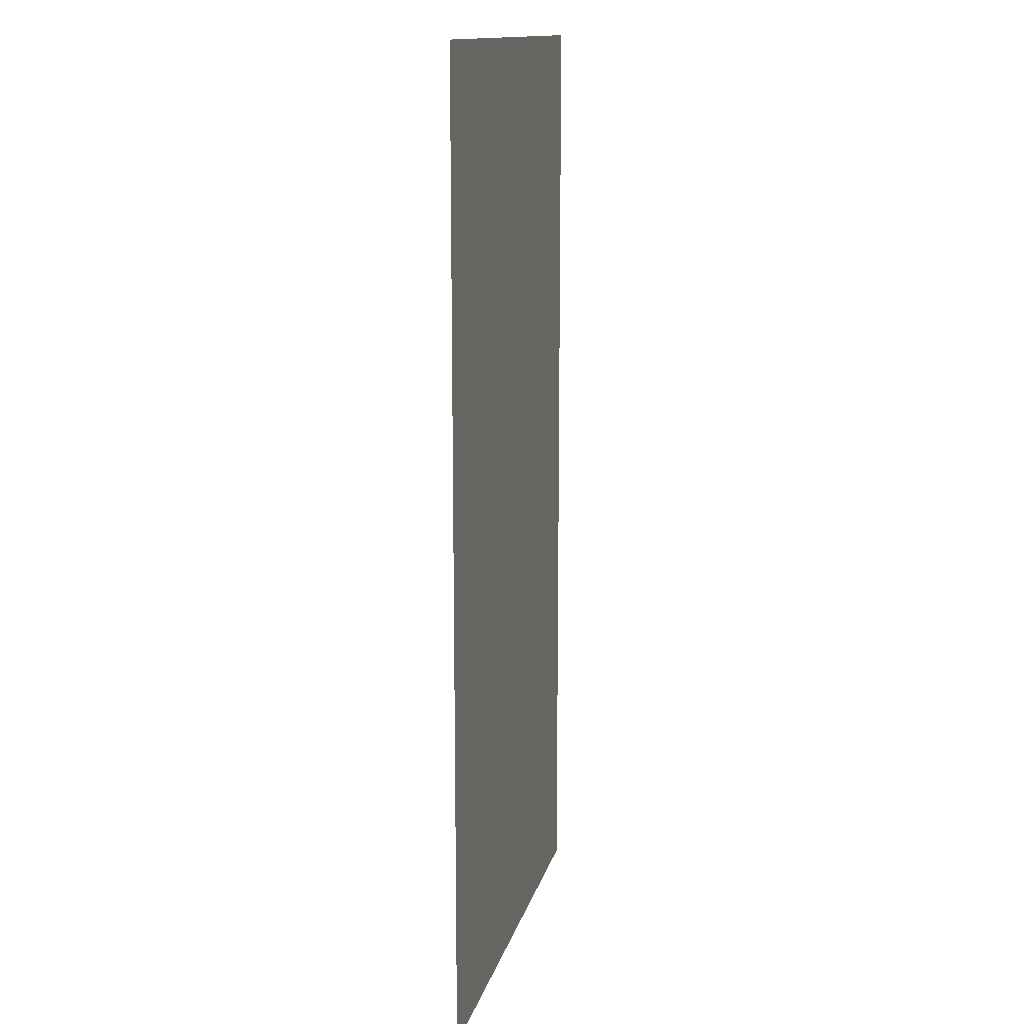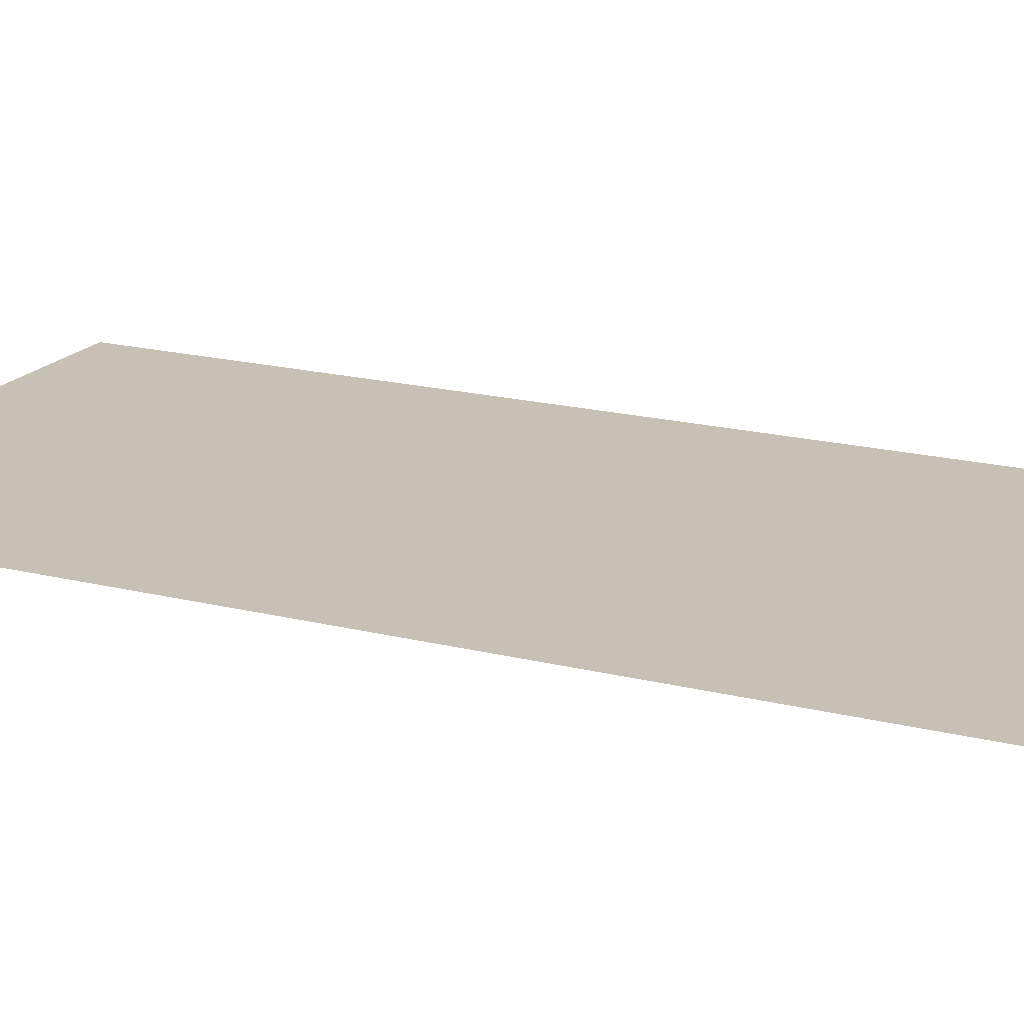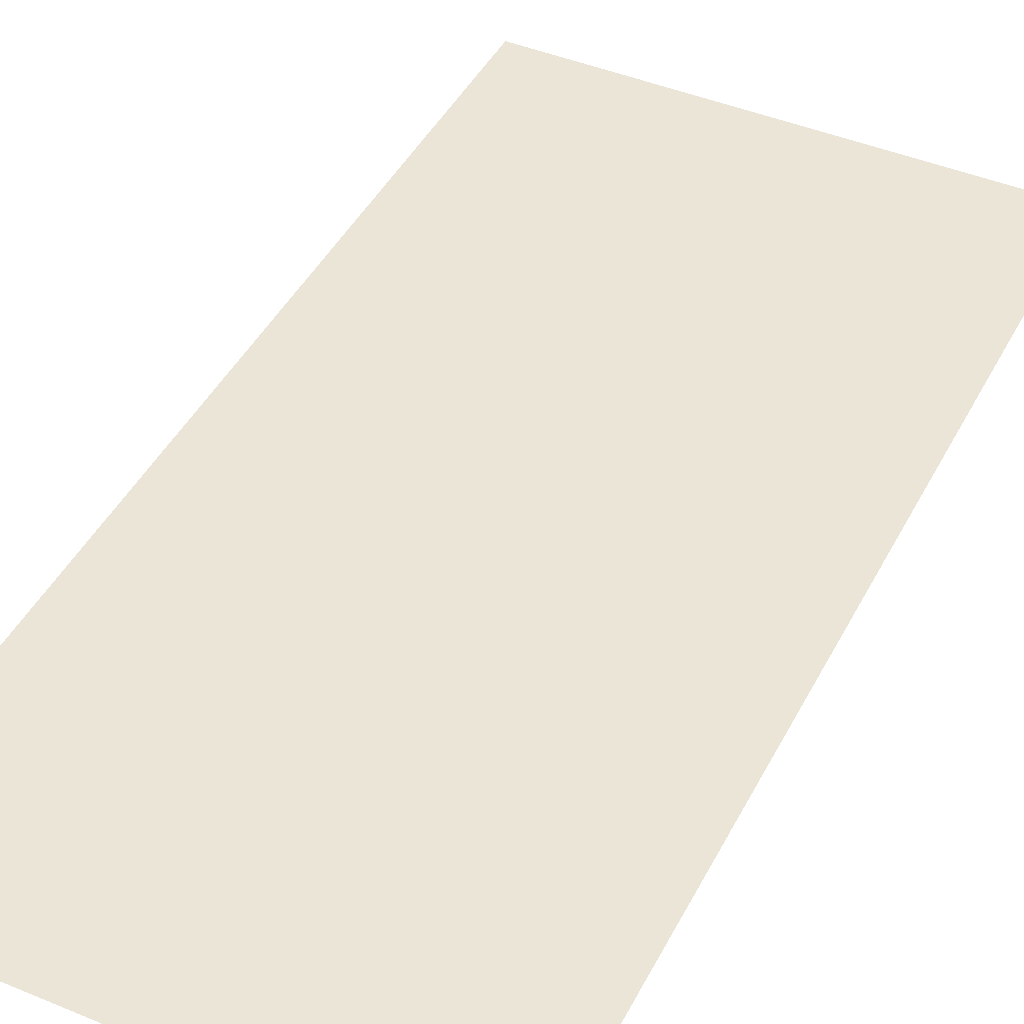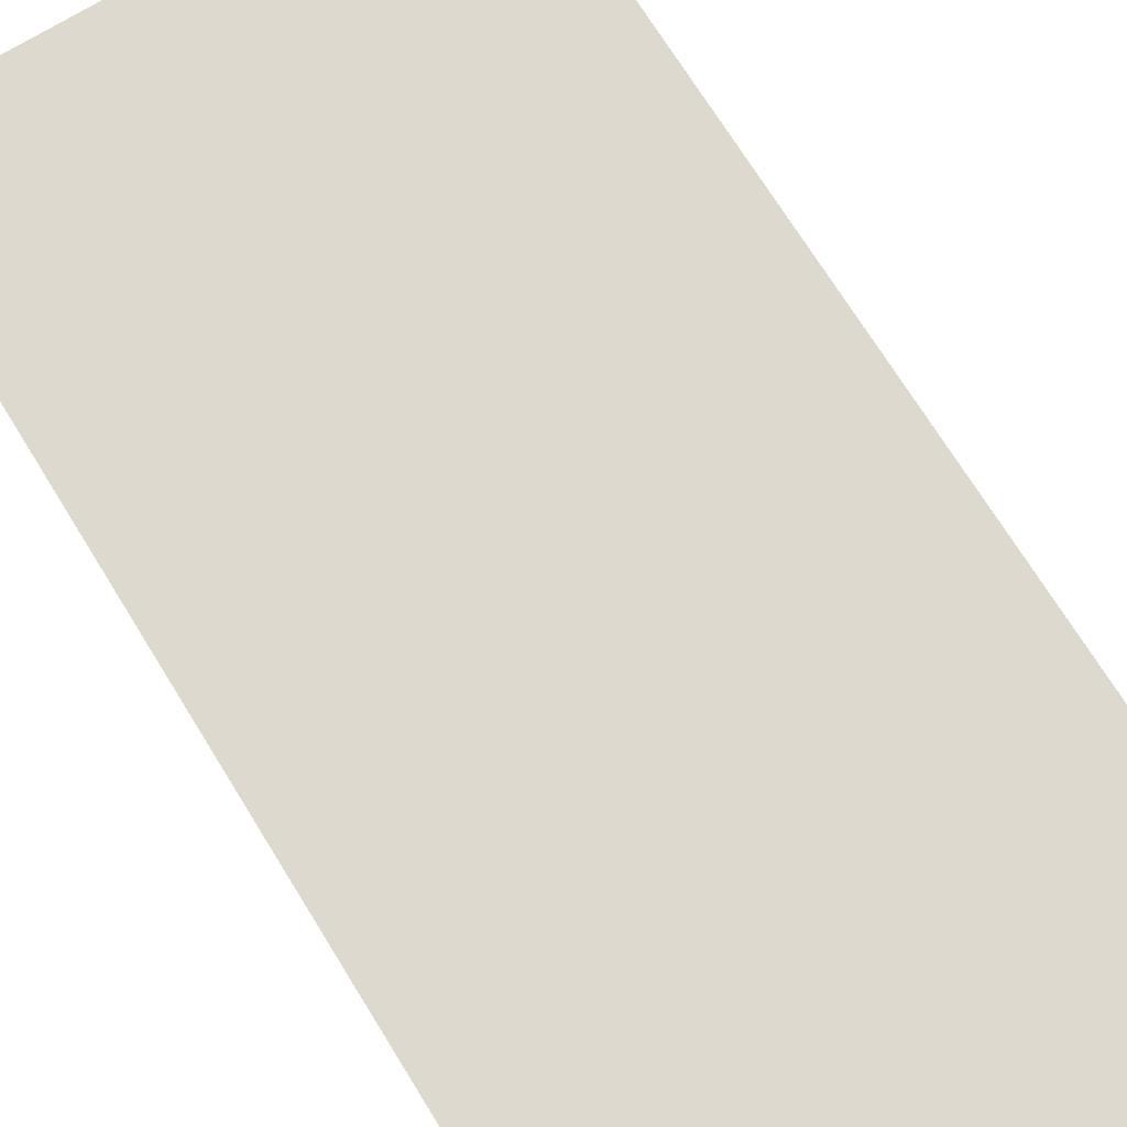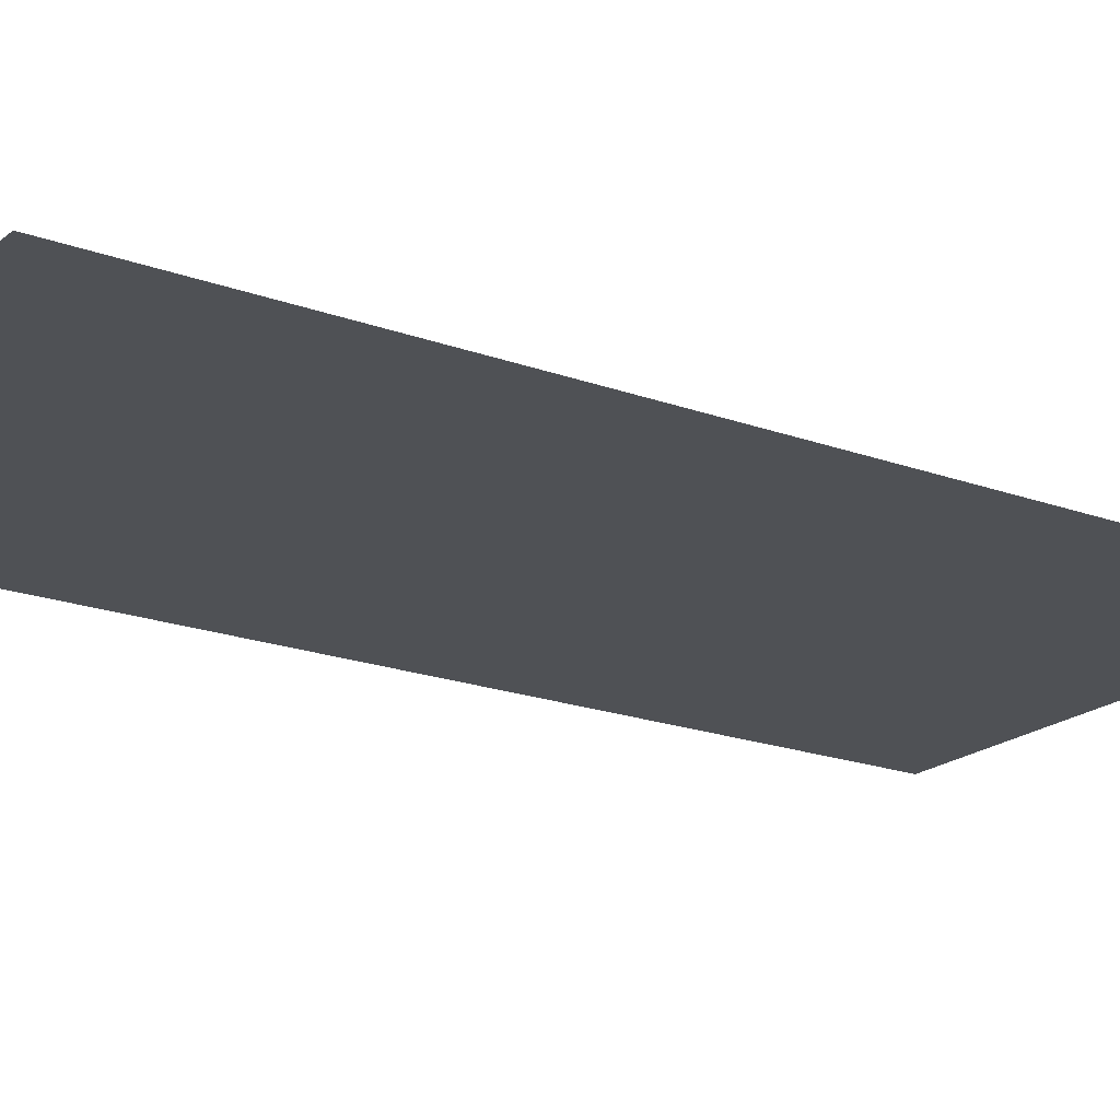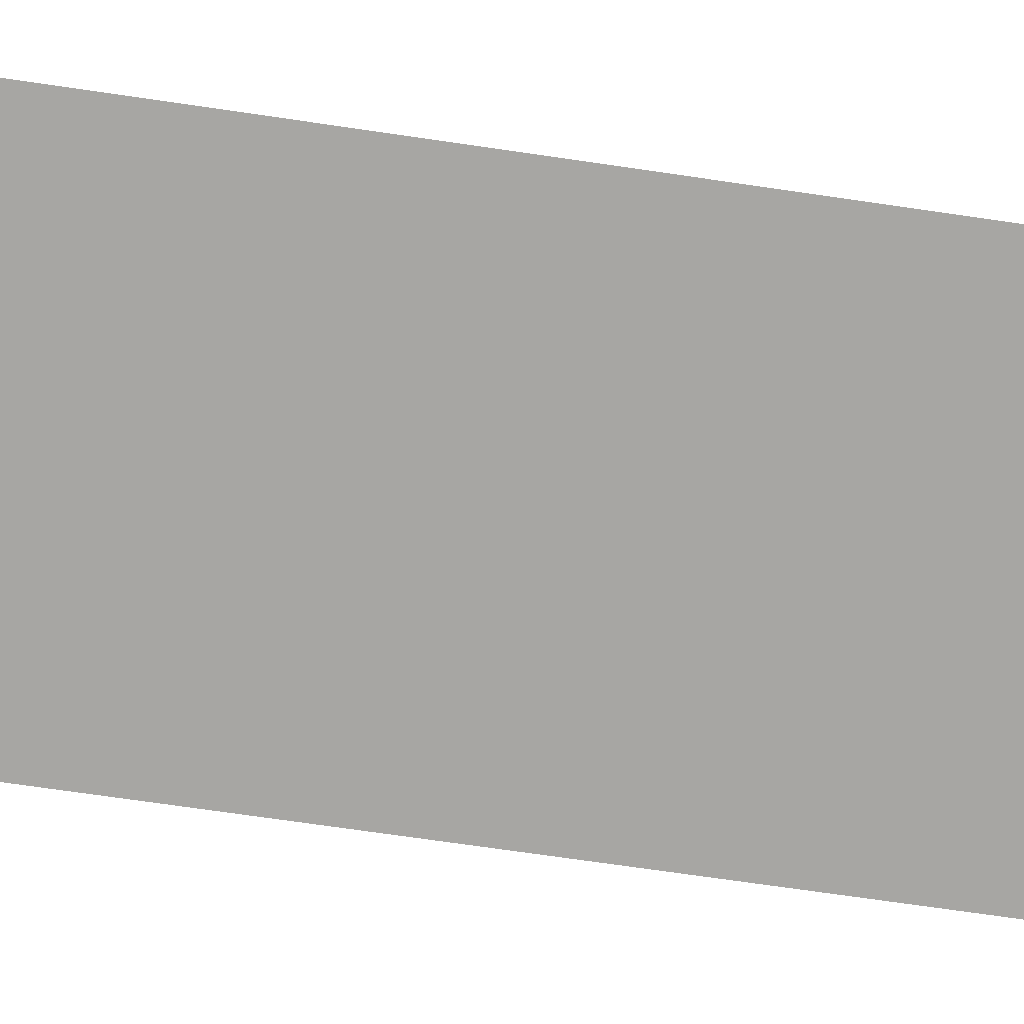
<metadata>
{"format":"obj","ext":"obj","renderer":"f3d","projection":"perspective","resolution":1024,"background":"white","views":[{"elev":13.9,"azim":103.0,"up":"+Z"},{"elev":18.6,"azim":115.7,"up":"+Y"},{"elev":44.0,"azim":-154.0,"up":"+Y"},{"elev":71.5,"azim":-31.7,"up":"+Y"},{"elev":-19.8,"azim":-124.1,"up":"+Y"},{"elev":-74.2,"azim":81.8,"up":"+Y"}]}
</metadata>
<code>
o Plane
v 0 0 0
v 0.6 0 0
v 0 0 -1.2
v 0.6 0 -1.2
f 1 2 4 3

</code>
